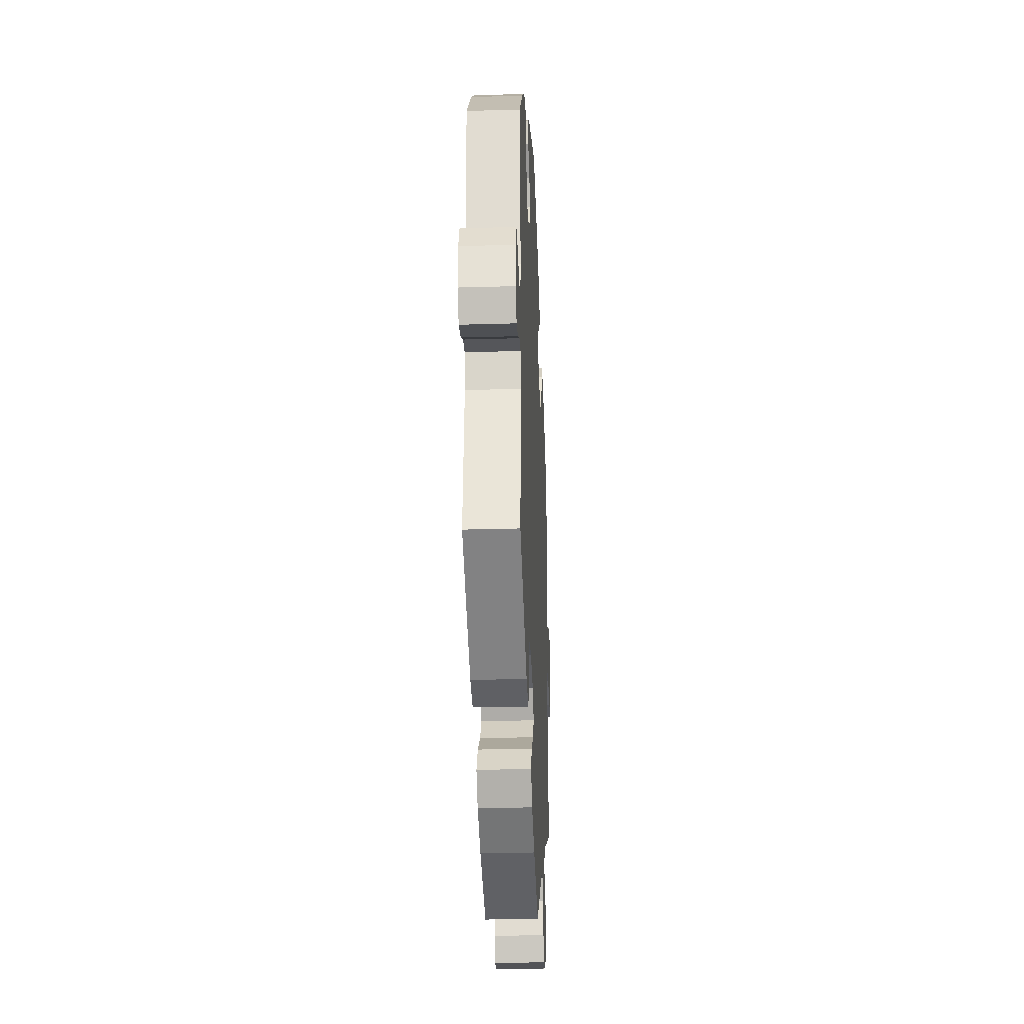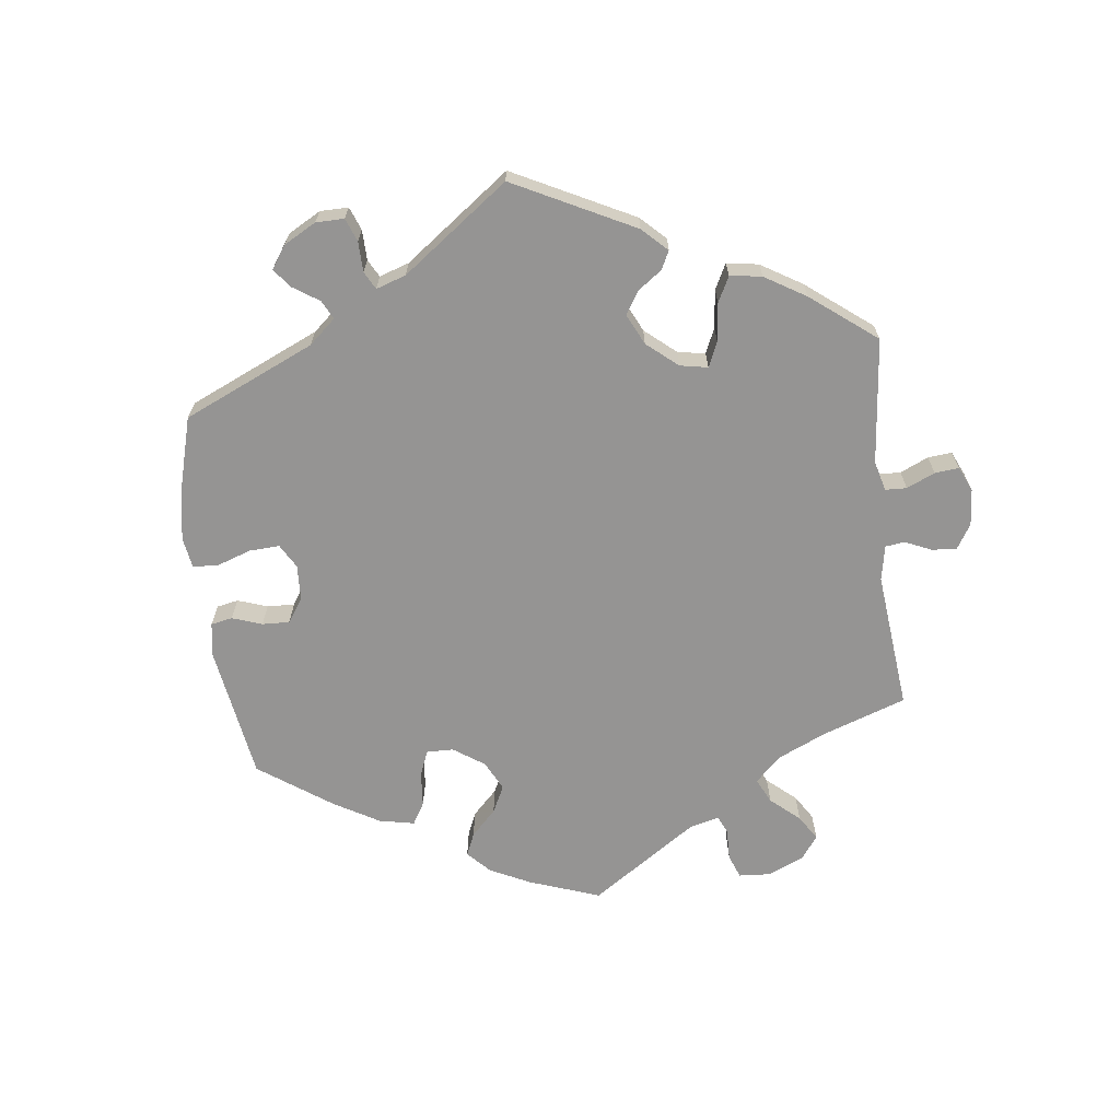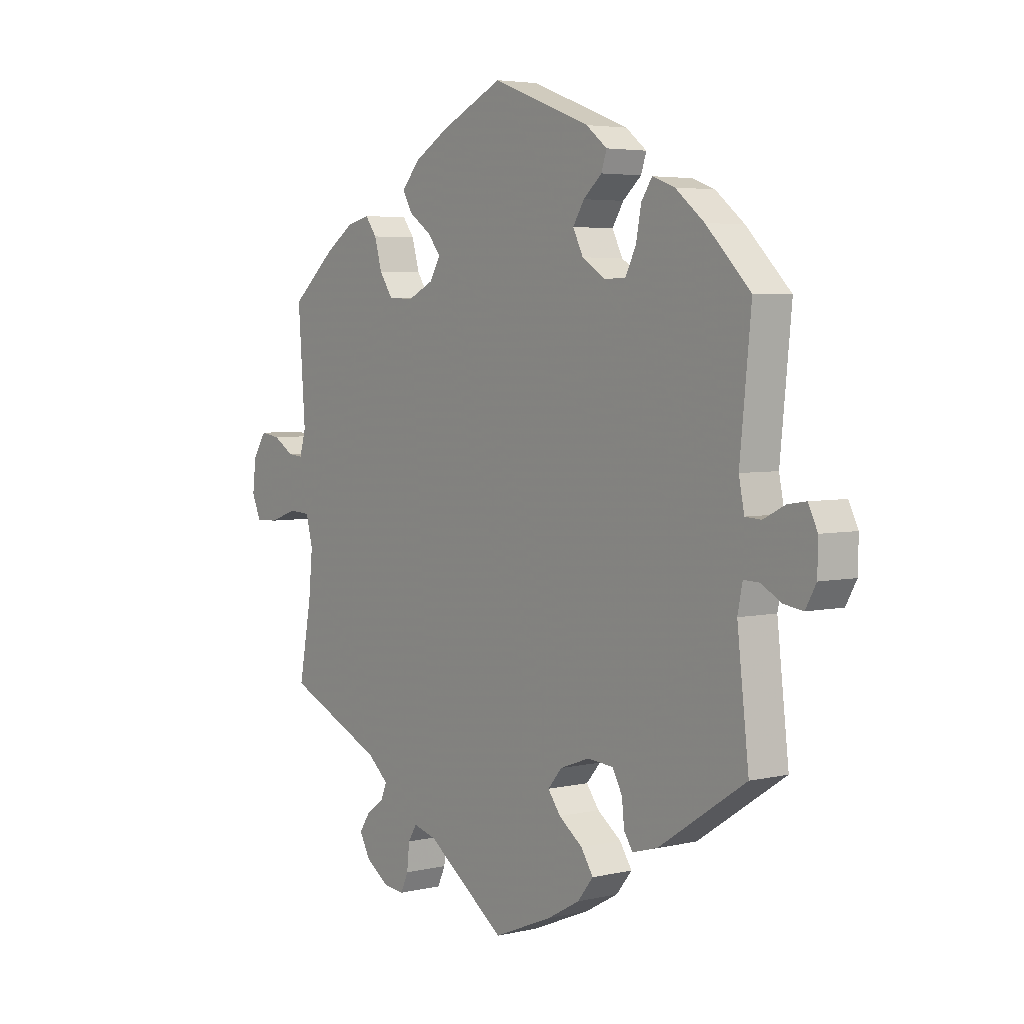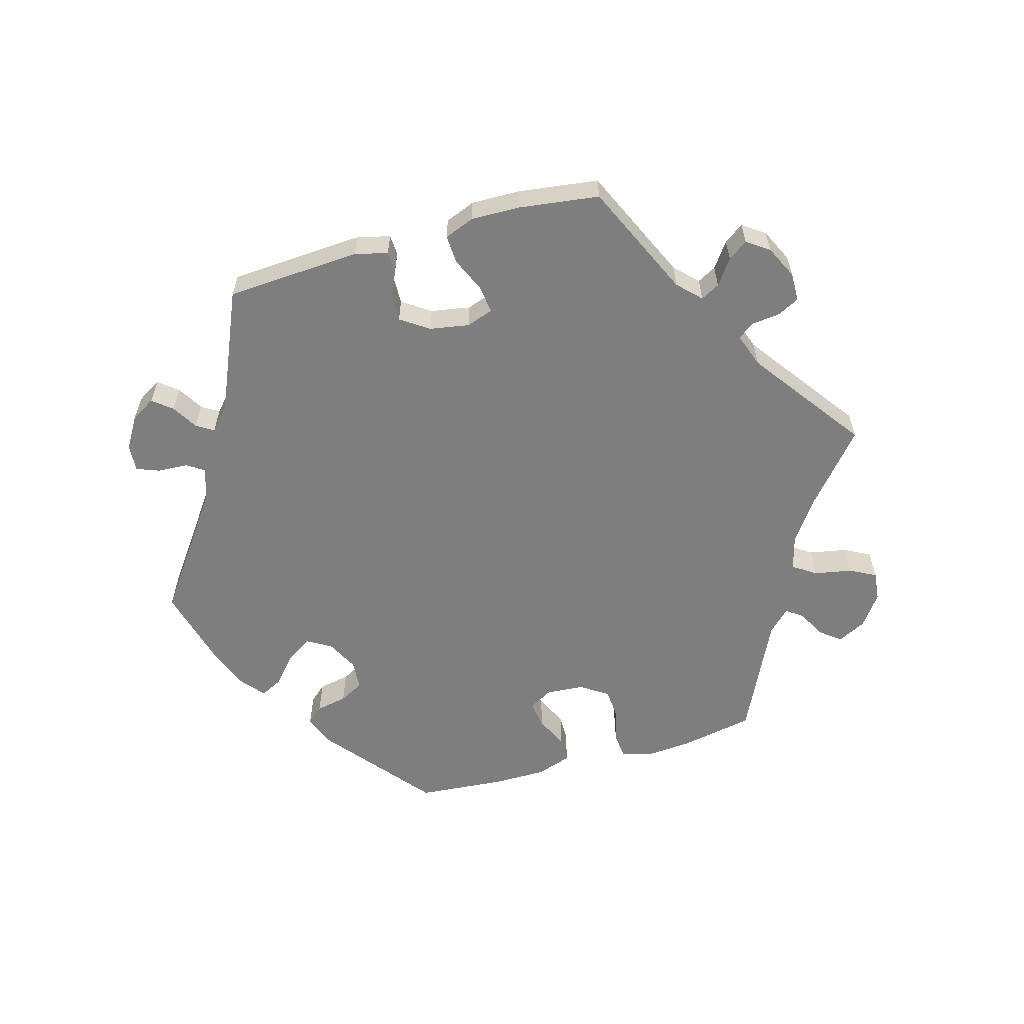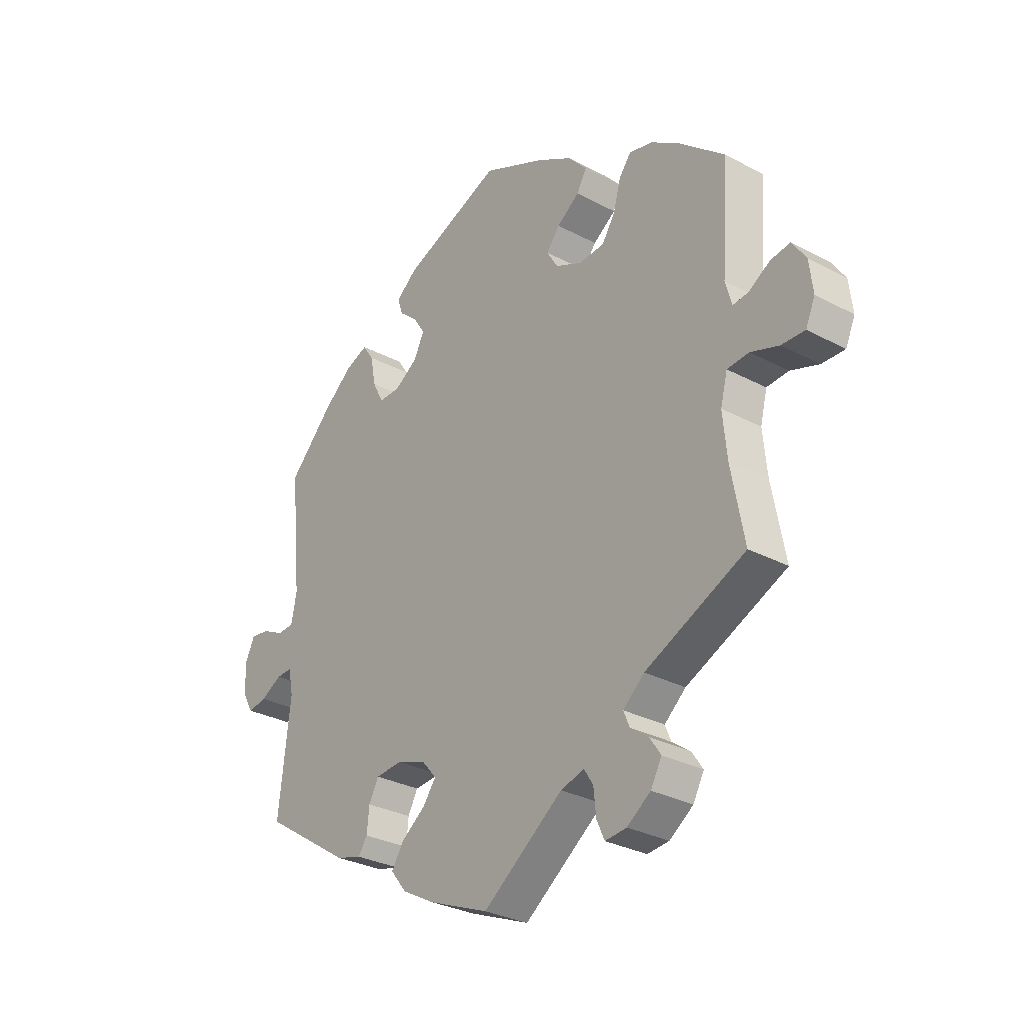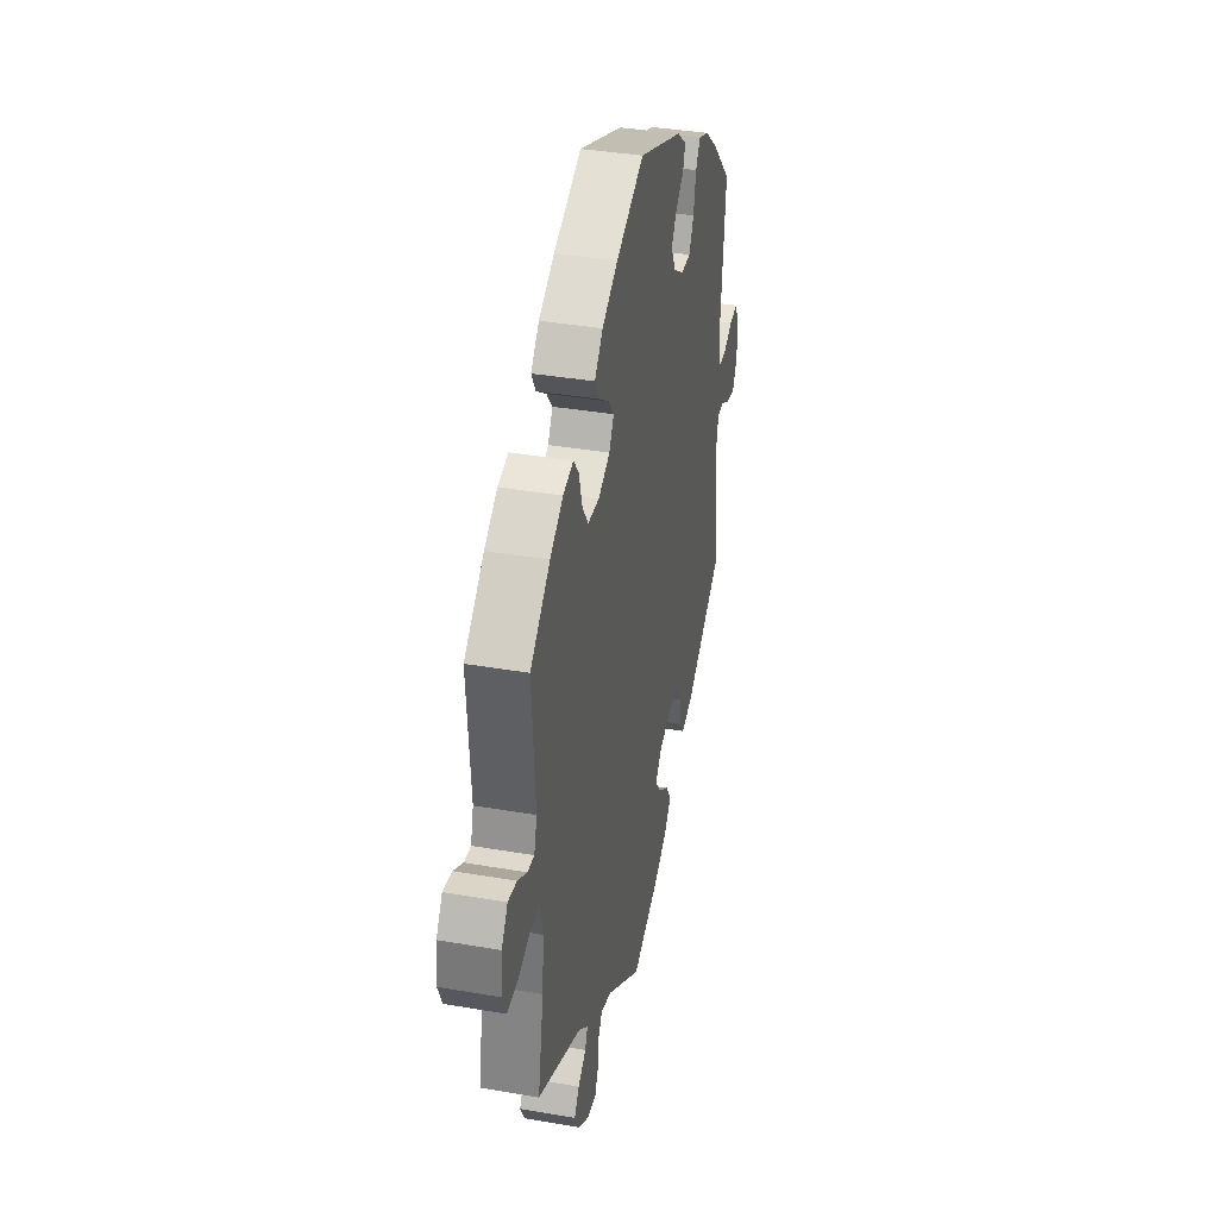
<metadata>
{"format":"obj","ext":"obj","renderer":"f3d","projection":"perspective","resolution":1024,"background":"white","views":[{"elev":-27.6,"azim":92.6,"up":"+Z"},{"elev":-67.1,"azim":126.8,"up":"+Y"},{"elev":4.3,"azim":53.0,"up":"+Z"},{"elev":-59.5,"azim":165.9,"up":"+Y"},{"elev":-30.4,"azim":-127.5,"up":"+Z"},{"elev":37.0,"azim":-77.4,"up":"+Z"}]}
</metadata>
<code>
v -0.211 0.07 -0.49
v 0.513 0.07 -0.102
v 0.288 0.07 -0.416
v -0.341 0.07 -0.493
v 0.537 0.07 -0.31
v 0.195 0.07 0.364
v -0.234 0.07 -0.568
v -0.649 0.07 0.095
v -0.315 0.07 0.408
v -0.273 0.07 0.314
v -0.566 0.07 0.063
v 0.387 0.07 0.45
v 0.235 0.07 0.476
v 0.523 0.07 -0.053
v 0.308 0.07 0.377
v -0.511 0.07 -0.17
v -0.684 0.07 -0.008
v -0.363 0.07 -0.526
v 0.636 0.07 -0.083
v 0 0.07 -0.62
v 0.121 0.07 -0.57
v 0.537 0.07 0.31
v 0.306 0.07 -0.443
v 0.195 0.07 -0.455
v -0.517 0.07 -0.032
v 0.242 0.07 0.334
v -0.561 0.07 -0.029
v -0.446 0.07 0.388
v -0.145 0.07 0.374
v -0.238 0.07 0.475
v -0.128 0.07 0.56
v -0.25 0.07 -0.603
v 0.602 0.07 0.048
v 0.514 0.07 0.083
v -0 0.07 0.62
v -0.304 0.07 -0.466
v -0.503 0.07 -0.086
v 0.197 0.07 0.443
v 0.64 0.07 0.054
v -0.218 0.07 0.44
v 0.446 0.07 0.402
v 0.555 0.07 -0.054
v 0.341 0.07 0.467
v -0.221 0.07 0.311
v 0.597 0.07 -0.077
v 0.358 0.07 -0.428
v -0.335 0.07 -0.4
v -0.618 0.07 -0.049
v -0.2 0.07 0.518
v -0.537 0.07 -0.31
v 0.525 0.07 0.028
v 0.283 0.07 -0.369
v -0.677 0.07 0.053
v 0.146 0.07 -0.419
v -0.537 0.07 0.31
v -0.665 0.07 -0.051
v -0.609 0.07 0.089
v -0.3 0.07 0.354
v -0.167 0.07 0.337
v -0.341 0.07 -0.566
v -0.163 0.07 -0.503
v 0.246 0.07 0.509
v 0.149 0.07 -0.35
v -0.293 0.07 -0.599
v 0.209 0.07 -0.328
v -0.229 0.07 -0.519
v 0.263 0.07 -0.332
v -0.339 0.07 0.44
v 0.658 0.07 -0.044
v -0.292 0.07 -0.437
v 0.188 0.07 -0.533
v 0.174 0.07 0.406
v 0.286 0.07 0.334
v 0.203 0.07 0.543
v 0.12 0.07 -0.384
v -0.172 0.07 0.408
v 0.22 0.07 -0.493
v 0.558 0.07 0.026
v 0.319 0.07 0.434
v -0.535 0.07 0.06
v -0.522 0.07 0.106
v -0.387 0.07 0.428
v 0.659 0.07 0.015
v -0.211 -0 -0.49
v 0.513 -0 -0.102
v 0.288 -0 -0.416
v -0.341 -0 -0.493
v 0.537 -0 -0.31
v 0.195 -0 0.364
v -0.234 -0 -0.568
v -0.649 -0 0.095
v -0.315 -0 0.408
v -0.273 -0 0.314
v -0.566 -0 0.063
v 0.387 -0 0.45
v 0.235 -0 0.476
v 0.523 -0 -0.053
v 0.308 -0 0.377
v -0.511 -0 -0.17
v -0.684 -0 -0.008
v -0.363 -0 -0.526
v 0.636 -0 -0.083
v 0 -0 -0.62
v 0.121 -0 -0.57
v 0.537 -0 0.31
v 0.306 -0 -0.443
v 0.195 -0 -0.455
v -0.517 -0 -0.032
v 0.242 -0 0.334
v -0.561 -0 -0.029
v -0.446 -0 0.388
v -0.145 -0 0.374
v -0.238 -0 0.475
v -0.128 -0 0.56
v -0.25 -0 -0.603
v 0.602 -0 0.048
v 0.514 -0 0.083
v -0 -0 0.62
v -0.304 -0 -0.466
v -0.503 -0 -0.086
v 0.197 -0 0.443
v 0.64 -0 0.054
v -0.218 -0 0.44
v 0.446 -0 0.402
v 0.555 -0 -0.054
v 0.341 -0 0.467
v -0.221 -0 0.311
v 0.597 -0 -0.077
v 0.358 -0 -0.428
v -0.335 -0 -0.4
v -0.618 -0 -0.049
v -0.2 -0 0.518
v -0.537 -0 -0.31
v 0.525 -0 0.028
v 0.283 -0 -0.369
v -0.677 -0 0.053
v 0.146 -0 -0.419
v -0.537 -0 0.31
v -0.665 -0 -0.051
v -0.609 -0 0.089
v -0.3 -0 0.354
v -0.167 -0 0.337
v -0.341 -0 -0.566
v -0.163 -0 -0.503
v 0.246 -0 0.509
v 0.149 -0 -0.35
v -0.293 -0 -0.599
v 0.209 -0 -0.328
v -0.229 -0 -0.519
v 0.263 -0 -0.332
v -0.339 -0 0.44
v 0.658 -0 -0.044
v -0.292 -0 -0.437
v 0.188 -0 -0.533
v 0.174 -0 0.406
v 0.286 -0 0.334
v 0.203 -0 0.543
v 0.12 -0 -0.384
v -0.172 -0 0.408
v 0.22 -0 -0.493
v 0.558 -0 0.026
v 0.319 -0 0.434
v -0.535 -0 0.06
v -0.522 -0 0.106
v -0.387 -0 0.428
v 0.659 -0 0.015
f 41 22 34
f 12 41 34 51
f 15 79 43 12
f 73 15 12 51
f 26 73 51
f 6 26 51
f 74 62 13 38
f 74 38 72
f 35 74 72
f 31 35 72 6
f 76 40 30 49
f 29 76 49 31
f 82 68 9 58
f 82 58 10
f 81 55 28 82
f 80 81 82 10
f 53 8 57 11
f 53 11 80
f 17 53 80
f 27 48 56 17
f 25 27 17 80
f 37 25 80 10
f 47 50 16
f 70 47 16 37
f 60 18 4 36
f 60 36 70
f 64 60 70
f 66 7 32 64
f 1 66 64 70
f 61 1 70 37
f 54 24 77 71
f 75 54 71 21
f 46 23 3 52
f 2 5 46 52
f 14 2 52 67
f 69 19 45 42
f 69 42 14
f 83 69 14
f 78 33 39 83
f 51 78 83 14
f 29 31 6 51
f 61 37 10 44
f 61 44 59
f 75 21 20 61
f 63 75 61 59
f 65 63 59 29
f 67 65 29
f 51 14 67 29
f 117 105 124
f 134 117 124 95
f 95 126 162 98
f 134 95 98 156
f 134 156 109
f 134 109 89
f 121 96 145 157
f 155 121 157
f 155 157 118
f 89 155 118 114
f 132 113 123 159
f 114 132 159 112
f 141 92 151 165
f 93 141 165
f 165 111 138 164
f 93 165 164 163
f 94 140 91 136
f 163 94 136
f 163 136 100
f 100 139 131 110
f 163 100 110 108
f 93 163 108 120
f 99 133 130
f 120 99 130 153
f 119 87 101 143
f 153 119 143
f 153 143 147
f 147 115 90 149
f 153 147 149 84
f 120 153 84 144
f 154 160 107 137
f 104 154 137 158
f 135 86 106 129
f 135 129 88 85
f 150 135 85 97
f 125 128 102 152
f 97 125 152
f 97 152 166
f 166 122 116 161
f 97 166 161 134
f 134 89 114 112
f 127 93 120 144
f 142 127 144
f 144 103 104 158
f 142 144 158 146
f 112 142 146 148
f 112 148 150
f 112 150 97 134
f 34 117 134 51
f 51 134 161 78
f 78 161 116 33
f 33 116 122 39
f 39 122 166 83
f 83 166 152 69
f 69 152 102 19
f 19 102 128 45
f 45 128 125 42
f 42 125 97 14
f 14 97 85 2
f 2 85 88 5
f 5 88 129 46
f 46 129 106 23
f 23 106 86 3
f 3 86 135 52
f 52 135 150 67
f 67 150 148 65
f 65 148 146 63
f 63 146 158 75
f 75 158 137 54
f 54 137 107 24
f 24 107 160 77
f 77 160 154 71
f 71 154 104 21
f 21 104 103 20
f 20 103 144 61
f 61 144 84 1
f 1 84 149 66
f 66 149 90 7
f 7 90 115 32
f 32 115 147 64
f 64 147 143 60
f 60 143 101 18
f 18 101 87 4
f 4 87 119 36
f 36 119 153 70
f 70 153 130 47
f 47 130 133 50
f 50 133 99 16
f 16 99 120 37
f 37 120 108 25
f 25 108 110 27
f 27 110 131 48
f 48 131 139 56
f 56 139 100 17
f 17 100 136 53
f 53 136 91 8
f 8 91 140 57
f 57 140 94 11
f 11 94 163 80
f 80 163 164 81
f 81 164 138 55
f 55 138 111 28
f 28 111 165 82
f 82 165 151 68
f 68 151 92 9
f 9 92 141 58
f 58 141 93 10
f 10 93 127 44
f 44 127 142 59
f 59 142 112 29
f 29 112 159 76
f 76 159 123 40
f 40 123 113 30
f 30 113 132 49
f 49 132 114 31
f 31 114 118 35
f 35 118 157 74
f 74 157 145 62
f 62 145 96 13
f 13 96 121 38
f 38 121 155 72
f 72 155 89 6
f 6 89 109 26
f 26 109 156 73
f 73 156 98 15
f 15 98 162 79
f 79 162 126 43
f 43 126 95 12
f 12 95 124 41
f 41 124 105 22
f 22 105 117 34

</code>
